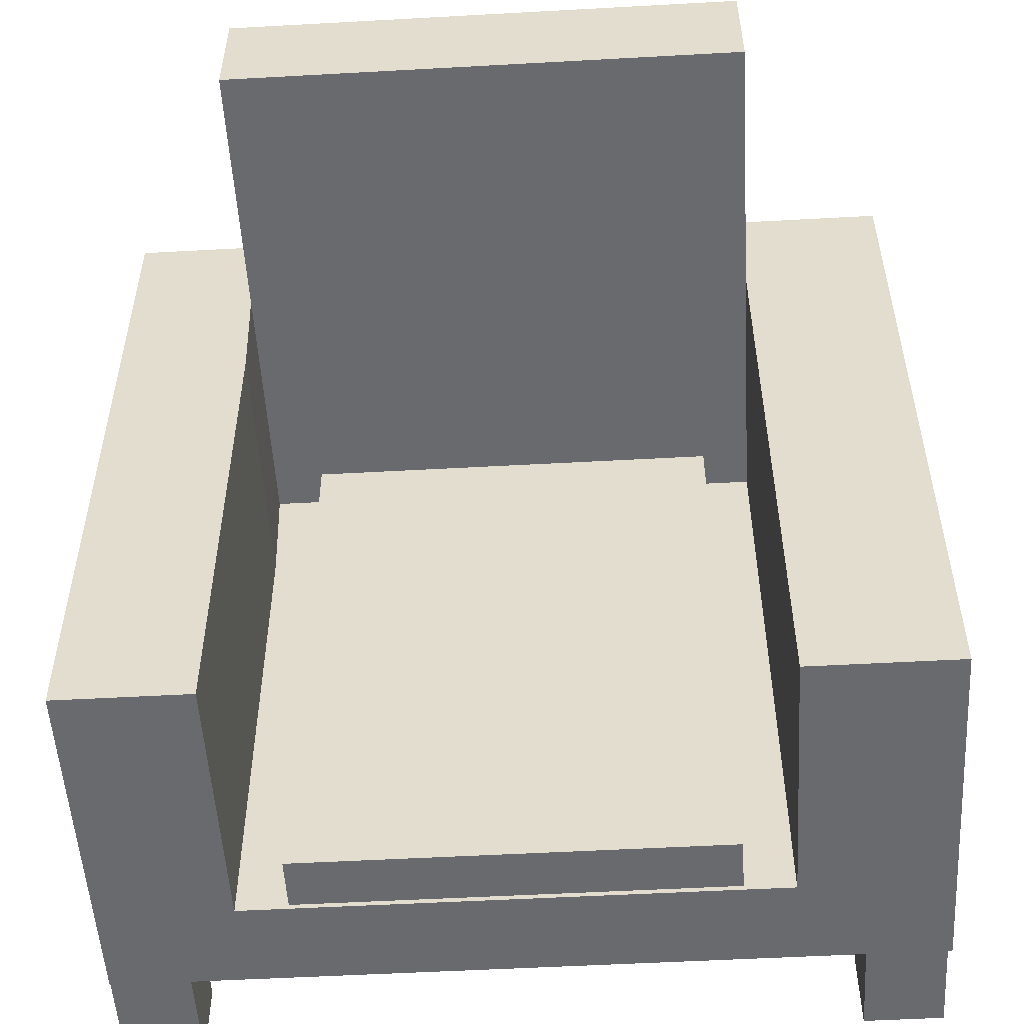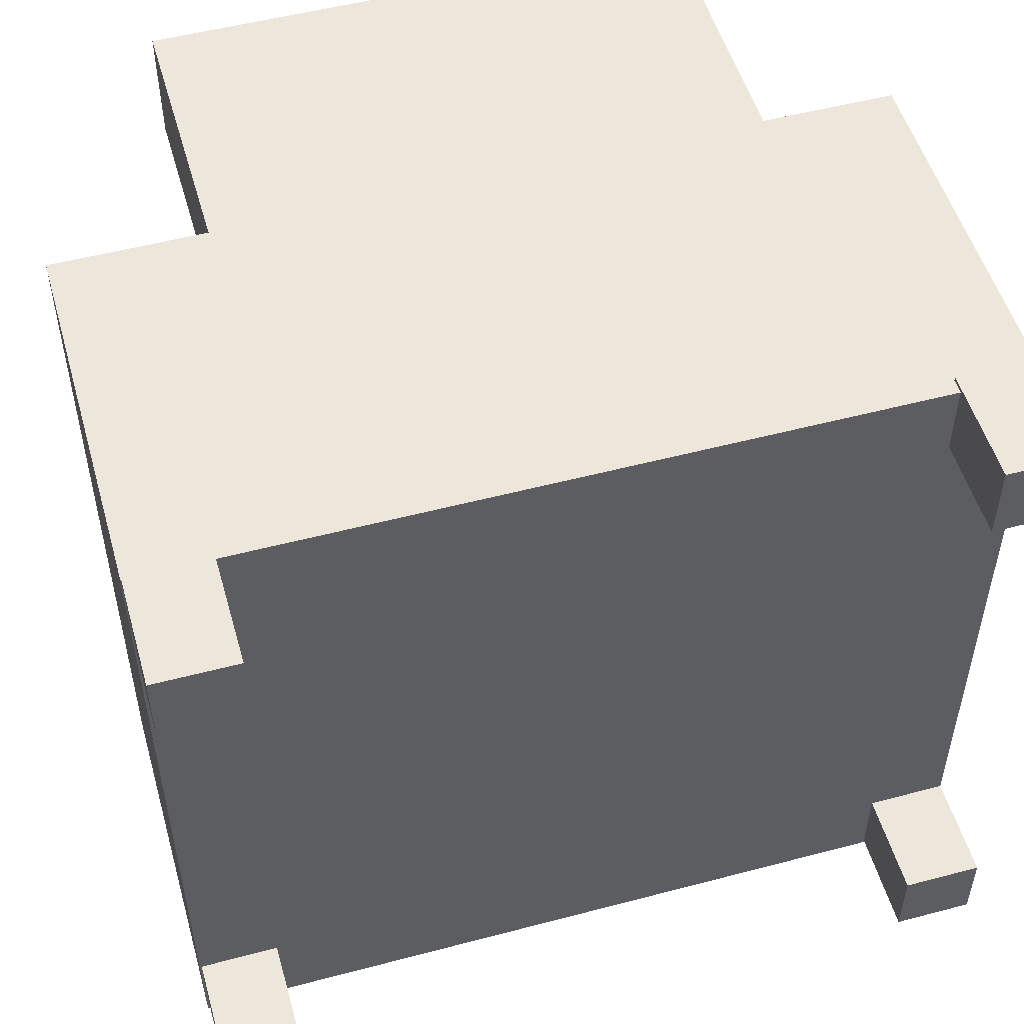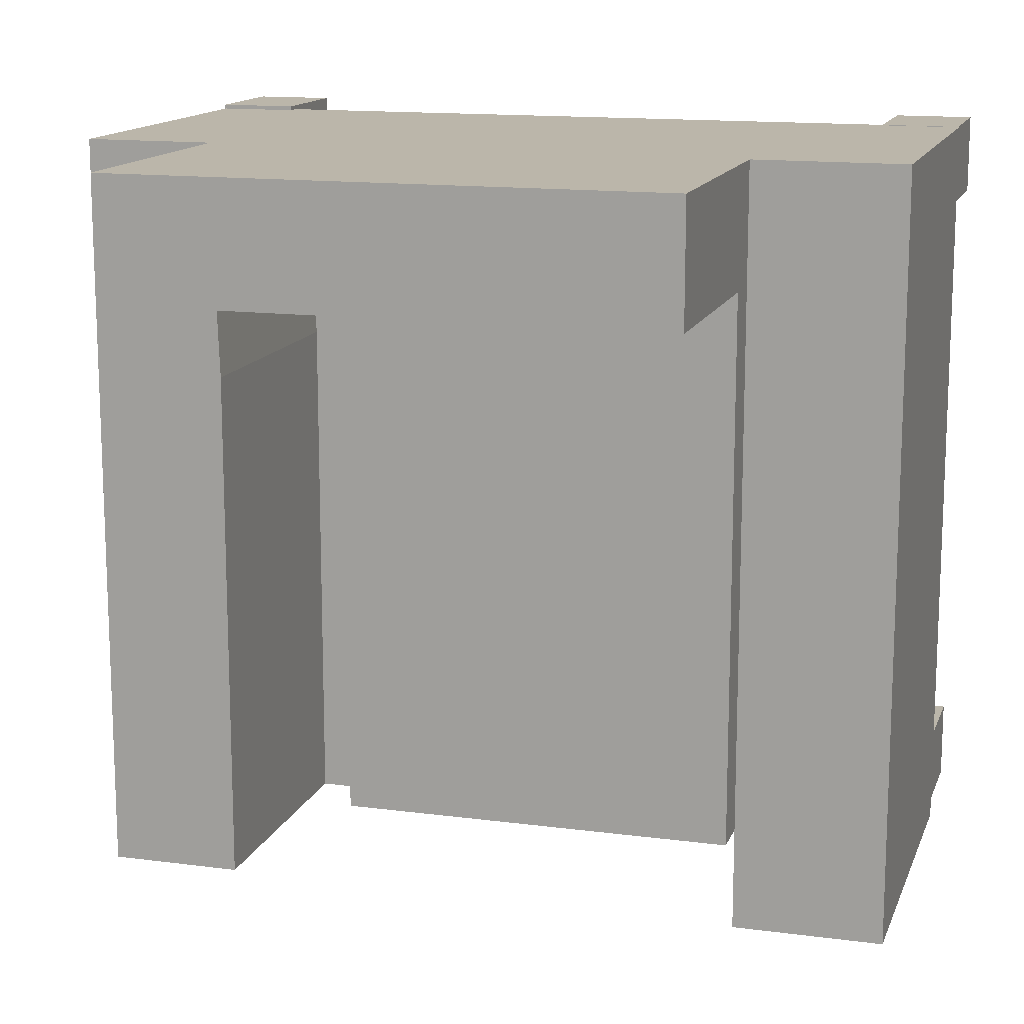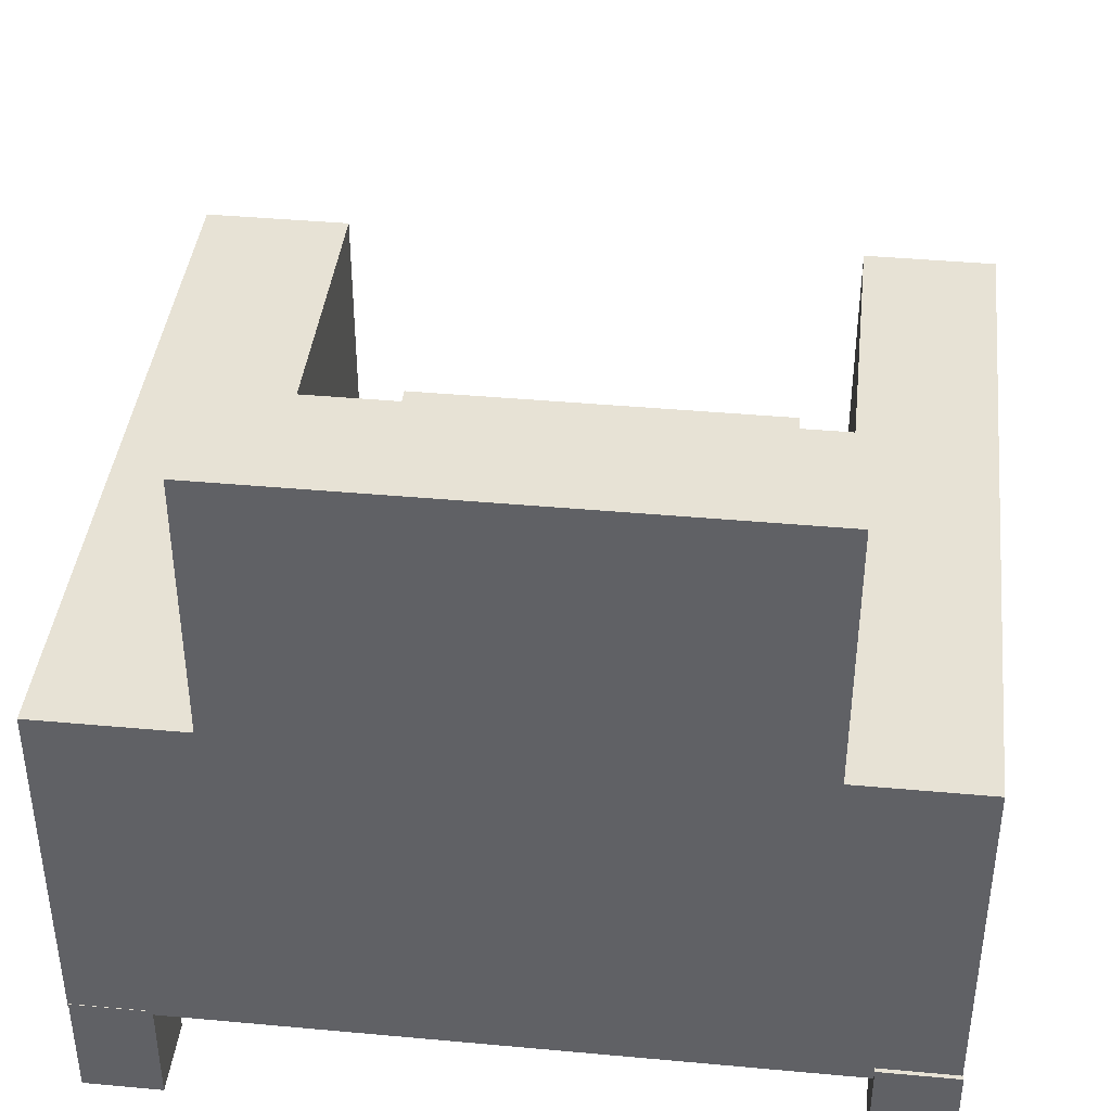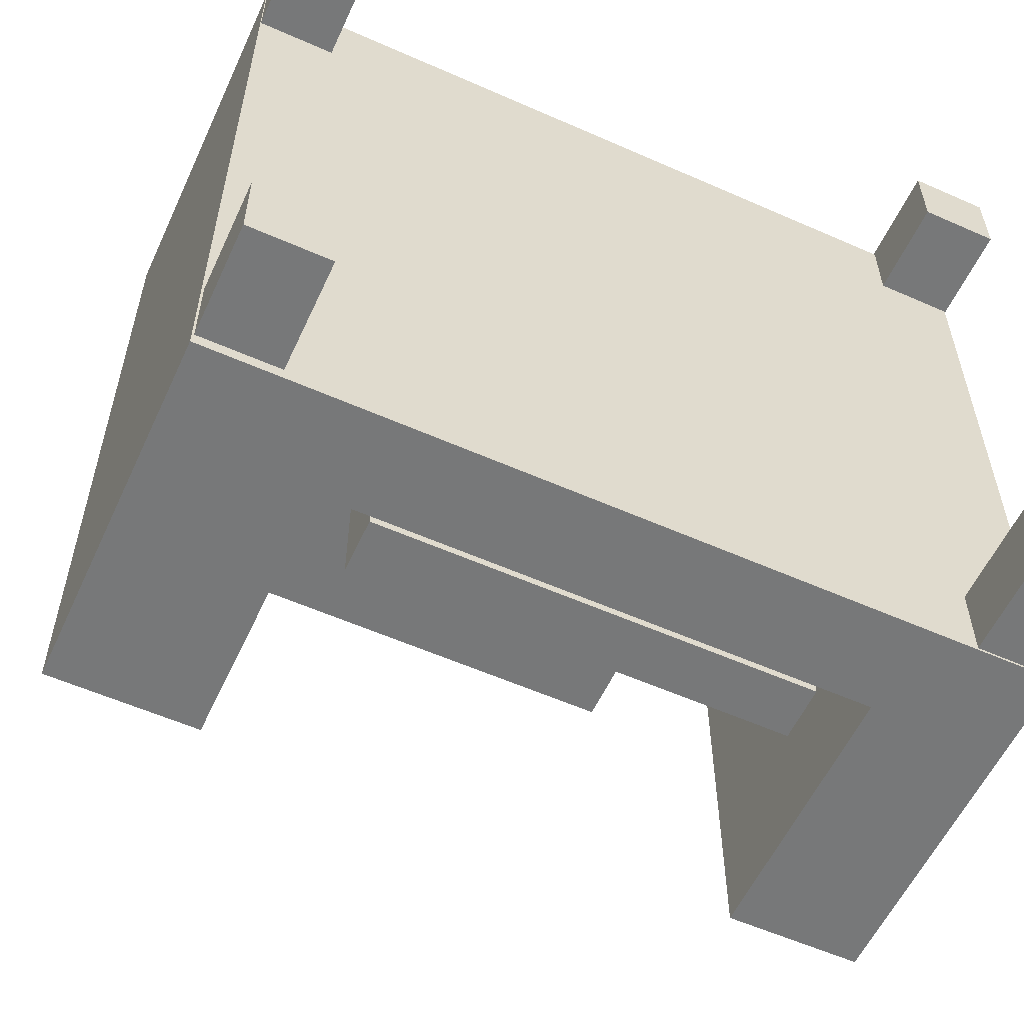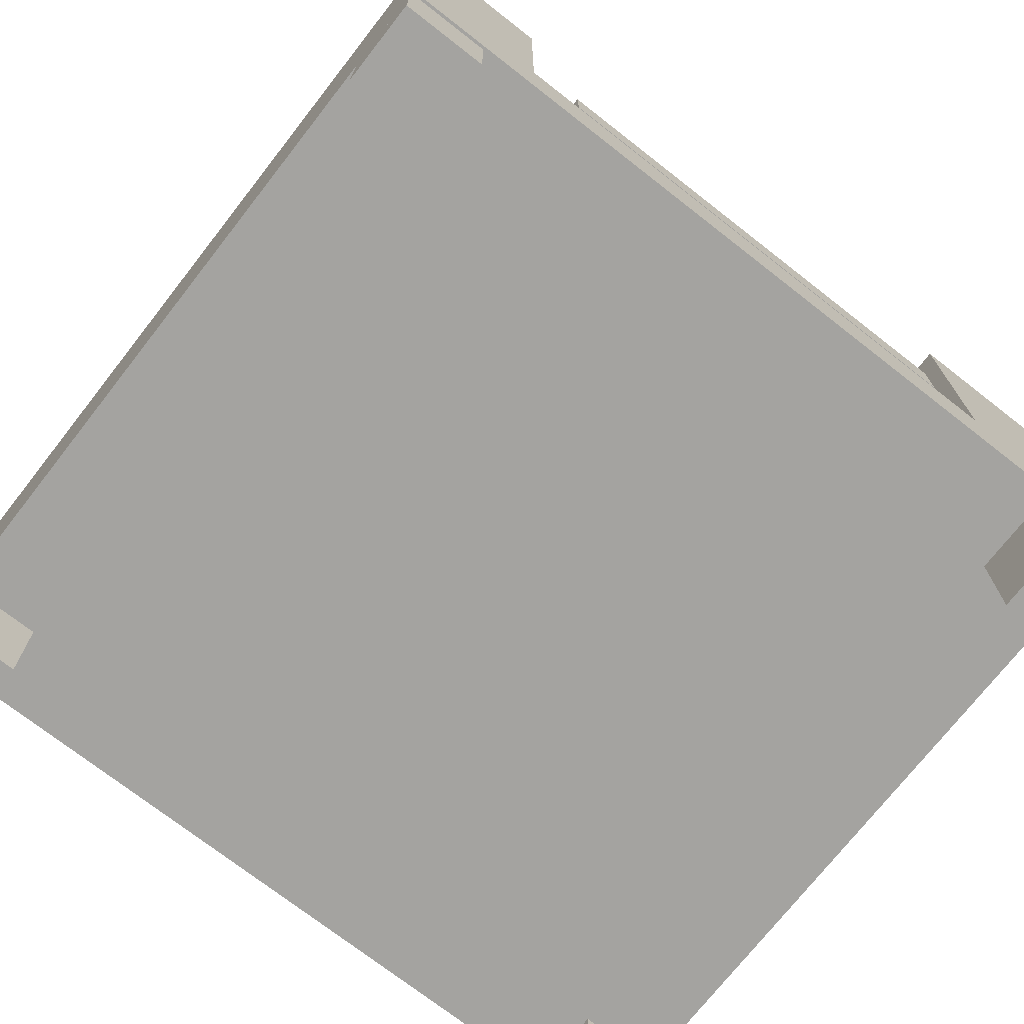
<metadata>
{"format":"obj","ext":"obj","renderer":"f3d","projection":"perspective","resolution":1024,"background":"white","views":[{"elev":-53.0,"azim":-176.6,"up":"+Z"},{"elev":52.1,"azim":-15.9,"up":"+Z"},{"elev":14.1,"azim":-163.7,"up":"+Z"},{"elev":40.5,"azim":6.4,"up":"+Y"},{"elev":-57.3,"azim":-24.7,"up":"+Z"},{"elev":-73.0,"azim":142.0,"up":"+Y"}]}
</metadata>
<code>
v -0.3104 -0.1547 -0.2227
v -0.2517 -0.1547 -0.2813
v -0.2517 -0.1547 -0.2227
v -0.3104 -0.1547 -0.2813
v -0.2517 -0.07046 -0.2227
v -0.3104 -0.07046 -0.2813
v -0.2517 -0.07046 -0.2813
v -0.3104 -0.07046 -0.2227
v 0.2357 -0.1514 -0.23
v 0.2944 -0.1514 -0.2886
v 0.2944 -0.1514 -0.23
v 0.2357 -0.1514 -0.2886
v 0.2944 -0.06716 -0.23
v 0.2357 -0.06716 -0.2886
v 0.2944 -0.06716 -0.2886
v 0.2357 -0.06716 -0.23
v 0.2364 -0.1469 0.2783
v 0.2951 -0.1469 0.2196
v 0.2951 -0.1469 0.2783
v 0.2364 -0.1469 0.2196
v 0.2951 -0.06262 0.2783
v 0.2364 -0.06262 0.2196
v 0.2951 -0.06262 0.2196
v 0.2364 -0.06262 0.2783
v -0.3114 -0.1539 0.2755
v -0.2527 -0.1539 0.2168
v -0.2527 -0.1539 0.2755
v -0.3114 -0.1539 0.2168
v -0.2527 -0.06964 0.2755
v -0.3114 -0.06964 0.2168
v -0.2527 -0.06964 0.2168
v -0.3114 -0.06964 0.2755
v 0.156 0.04108 0.1669
v -0.1633 0.000602 0.1669
v 0.156 0.000602 0.1669
v -0.1633 0.04108 0.1669
v 0.156 0.000602 -0.2907
v -0.1633 0.04108 -0.2907
v -0.1633 0.000602 -0.2907
v 0.156 0.04108 -0.2907
v -0.312 0.1997 0.2752
v -0.2008 0.1997 0.188
v -0.2008 0.1997 0.2752
v -0.2008 0.1997 -0.2907
v -0.2008 0.4 0.2752
v 0.2944 0.1997 0.2752
v -0.312 0.1997 -0.2907
v -0.2008 -0.003138 0.188
v -0.2008 0.4 0.188
v 0.198 0.1997 0.2752
v 0.2944 -0.07336 0.2752
v -0.312 -0.07336 -0.2907
v -0.2008 -0.003138 -0.2907
v 0.198 0.1997 0.188
v 0.198 0.4 0.188
v 0.198 0.4 0.2752
v -0.312 -0.07336 0.2752
v 0.2944 0.1997 -0.2907
v 0.195 -0.003138 -0.2907
v 0.198 -0.003138 0.188
v 0.195 -0.07336 -0.2907
v 0.2944 -0.07336 -0.2907
v -0.2008 -0.07336 -0.2907
v 0.195 -0.003138 0.1013
v 0.195 0.1997 -0.2907
v 0.195 0.1997 0.1013
g mesh1_mesh1-geometry
f 1 2 3
f 2 1 4
f 3 2 1
f 4 1 2
f 2 5 3
f 3 5 2
f 5 1 3
f 3 1 5
f 1 6 4
f 4 6 1
f 6 2 4
f 4 2 6
f 5 2 7
f 7 2 5
f 1 5 8
f 8 5 1
f 6 1 8
f 8 1 6
f 2 6 7
f 7 6 2
f 6 5 7
f 7 5 6
f 5 6 8
f 8 6 5
g mesh2_mesh2-geometry
l 1 3
l 4 1
l 1 8
l 3 2
l 3 5
l 2 4
l 4 6
l 6 8
l 8 5
l 2 7
l 5 7
l 7 6
g mesh3_mesh3-geometry
f 9 10 11
f 10 9 12
f 11 10 9
f 12 9 10
f 10 13 11
f 11 13 10
f 13 9 11
f 11 9 13
f 9 14 12
f 12 14 9
f 14 10 12
f 12 10 14
f 13 10 15
f 15 10 13
f 9 13 16
f 16 13 9
f 14 9 16
f 16 9 14
f 10 14 15
f 15 14 10
f 14 13 15
f 15 13 14
f 13 14 16
f 16 14 13
g mesh4_mesh4-geometry
l 9 11
l 12 9
l 9 16
l 11 10
l 11 13
l 10 12
l 12 14
l 14 16
l 16 13
l 10 15
l 13 15
l 15 14
g mesh5_mesh5-geometry
f 17 18 19
f 18 17 20
f 19 18 17
f 20 17 18
f 18 21 19
f 19 21 18
f 21 17 19
f 19 17 21
f 17 22 20
f 20 22 17
f 22 18 20
f 20 18 22
f 21 18 23
f 23 18 21
f 17 21 24
f 24 21 17
f 22 17 24
f 24 17 22
f 18 22 23
f 23 22 18
f 22 21 23
f 23 21 22
f 21 22 24
f 24 22 21
g mesh6_mesh6-geometry
l 17 19
l 20 17
l 17 24
l 19 18
l 19 21
l 18 20
l 20 22
l 22 24
l 24 21
l 18 23
l 21 23
l 23 22
g mesh7_mesh7-geometry
f 25 26 27
f 26 25 28
f 27 26 25
f 28 25 26
f 26 29 27
f 27 29 26
f 29 25 27
f 27 25 29
f 25 30 28
f 28 30 25
f 30 26 28
f 28 26 30
f 29 26 31
f 31 26 29
f 25 29 32
f 32 29 25
f 30 25 32
f 32 25 30
f 26 30 31
f 31 30 26
f 30 29 31
f 31 29 30
f 29 30 32
f 32 30 29
g mesh8_mesh8-geometry
l 25 27
l 28 25
l 25 32
l 27 26
l 27 29
l 26 28
l 28 30
l 30 32
l 32 29
l 26 31
l 29 31
l 31 30
g mesh9_mesh9-geometry
f 33 34 35
f 34 33 36
f 35 34 33
f 36 33 34
f 34 37 35
f 35 37 34
f 37 33 35
f 35 33 37
f 33 38 36
f 36 38 33
f 38 34 36
f 36 34 38
f 37 34 39
f 39 34 37
f 33 37 40
f 40 37 33
f 38 33 40
f 40 33 38
f 34 38 39
f 39 38 34
f 38 37 39
f 39 37 38
f 37 38 40
f 40 38 37
g mesh10_mesh10-geometry
l 39 34
l 37 39
l 39 38
l 34 35
l 34 36
l 35 37
l 37 40
l 38 36
l 40 38
l 35 33
l 36 33
l 33 40
g mesh11_mesh11-geometry
f 41 42 43
f 42 41 44
f 43 42 41
f 44 41 42
f 42 45 43
f 43 45 42
f 46 41 43
f 43 41 46
f 44 41 47
f 47 41 44
f 44 48 42
f 42 48 44
f 45 42 49
f 49 42 45
f 50 43 45
f 45 43 50
f 51 41 46
f 46 41 51
f 46 43 50
f 50 43 46
f 41 52 47
f 47 52 41
f 47 53 44
f 44 53 47
f 48 44 53
f 53 44 48
f 48 54 42
f 42 54 48
f 42 55 49
f 49 55 42
f 55 45 49
f 49 45 55
f 50 45 56
f 56 45 50
f 41 51 57
f 57 51 41
f 58 51 46
f 46 51 58
f 50 58 46
f 46 58 50
f 52 41 57
f 57 41 52
f 52 53 47
f 47 53 52
f 59 48 53
f 53 48 59
f 54 48 60
f 60 48 54
f 42 54 55
f 55 54 42
f 45 55 56
f 56 55 45
f 55 50 56
f 56 50 55
f 51 61 57
f 57 61 51
f 51 58 62
f 62 58 51
f 58 50 54
f 54 50 58
f 57 63 52
f 52 63 57
f 53 52 63
f 63 52 53
f 64 48 59
f 59 48 64
f 63 59 53
f 53 59 63
f 48 64 60
f 60 64 48
f 64 54 60
f 60 54 64
f 50 55 54
f 54 55 50
f 61 51 62
f 62 51 61
f 57 61 63
f 63 61 57
f 58 61 62
f 62 61 58
f 58 54 65
f 65 54 58
f 59 66 64
f 64 66 59
f 59 63 61
f 61 63 59
f 54 64 66
f 66 64 54
f 61 58 59
f 59 58 61
f 65 54 66
f 66 54 65
f 59 58 65
f 65 58 59
f 66 59 65
f 65 59 66
g mesh12_mesh12-geometry
l 62 51
l 61 62
l 62 58
l 51 57
l 51 46
l 63 61
l 61 59
l 65 58
l 58 46
l 57 52
l 57 41
l 46 50
l 52 63
l 63 53
l 59 64
l 53 59
l 59 65
l 65 66
l 52 47
l 41 47
l 43 41
l 54 50
l 50 56
l 48 53
l 53 44
l 64 66
l 64 60
l 66 54
l 47 44
l 42 43
l 43 45
l 60 54
l 54 55
l 56 45
l 55 56
l 48 42
l 60 48
l 42 44
l 42 49
l 49 45
l 55 49

</code>
